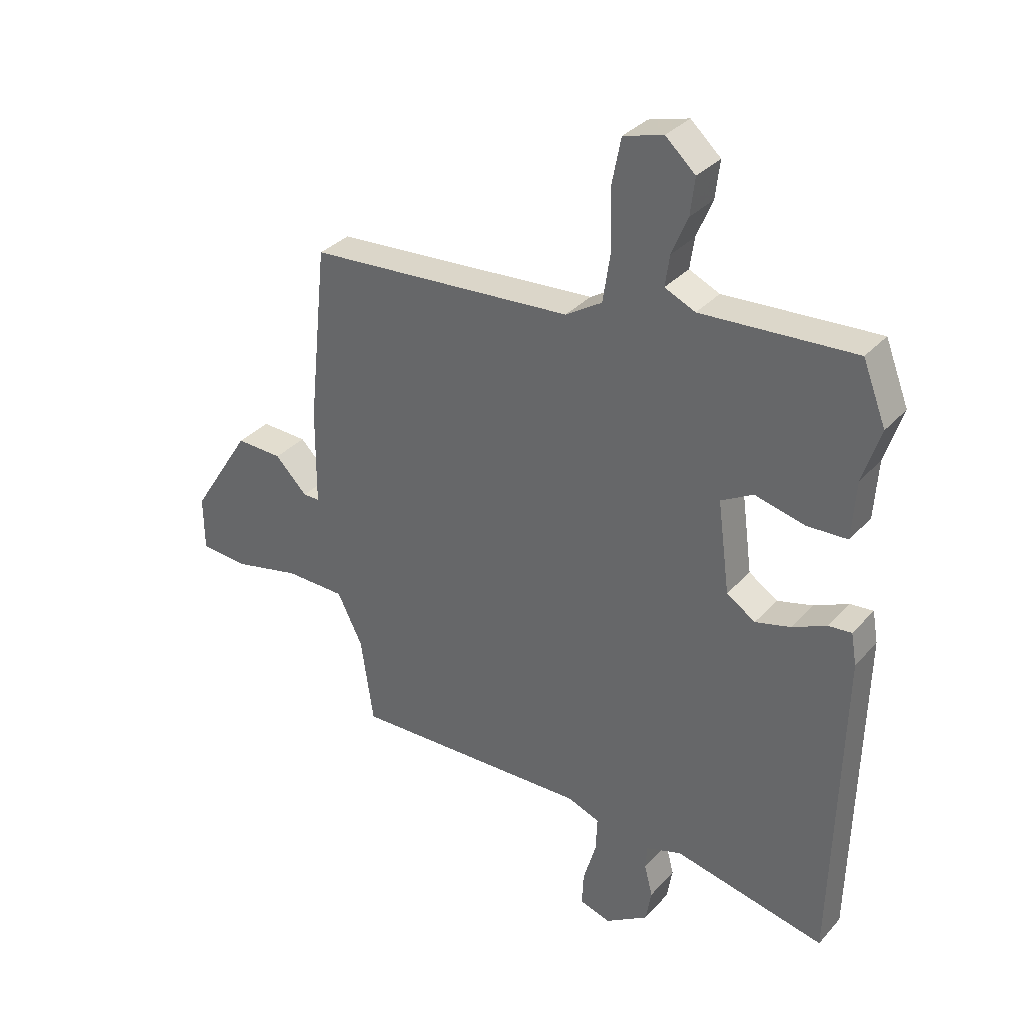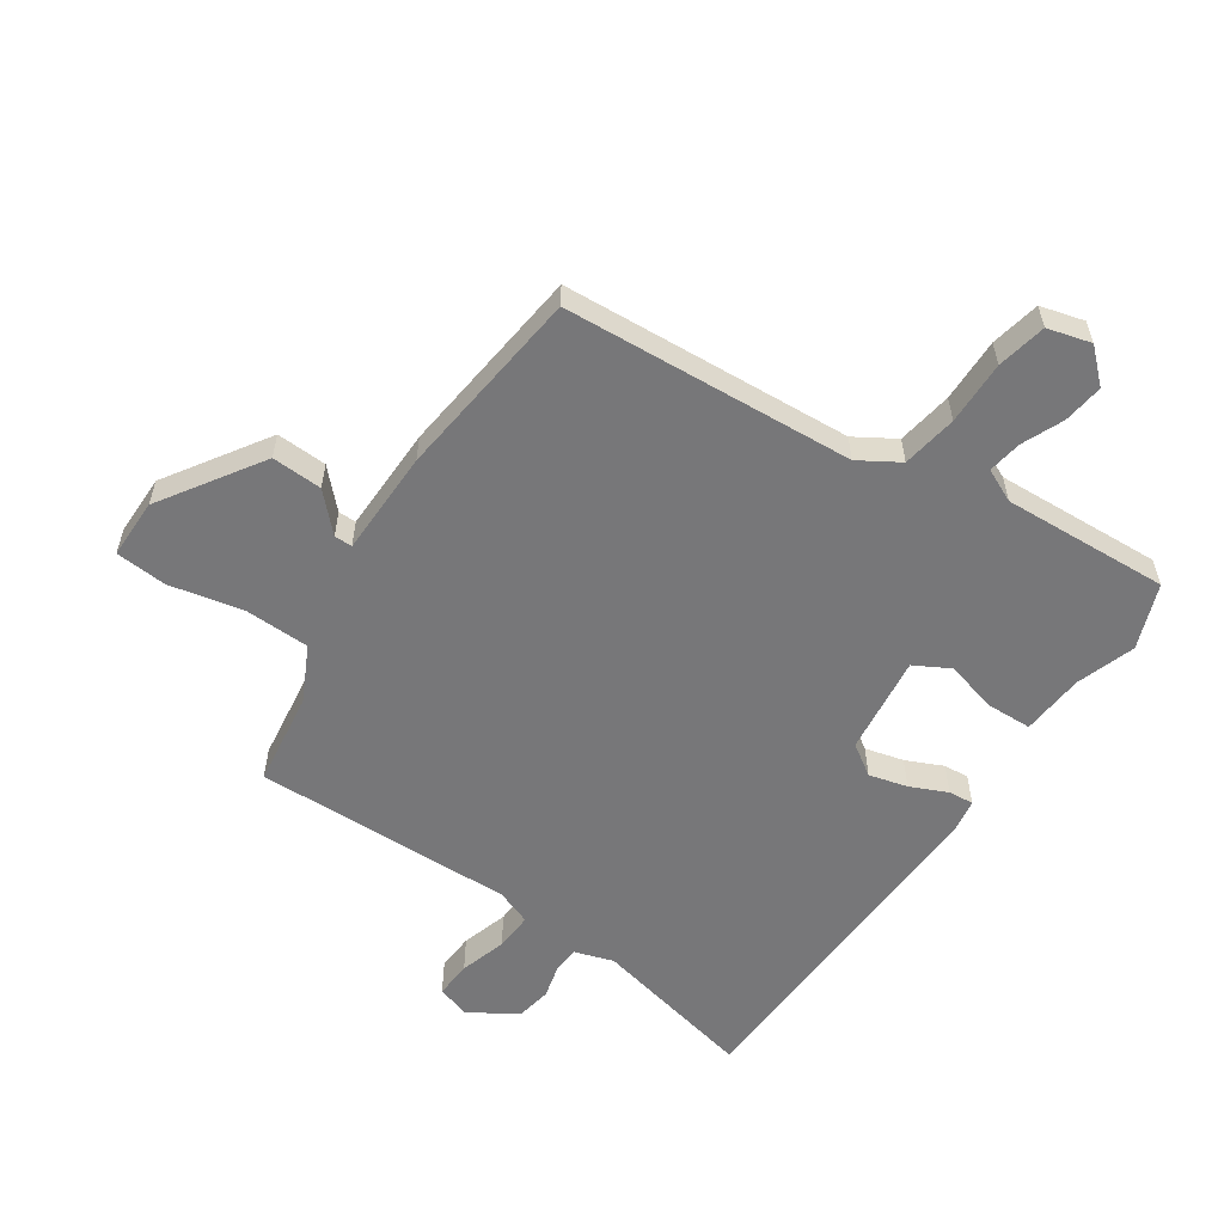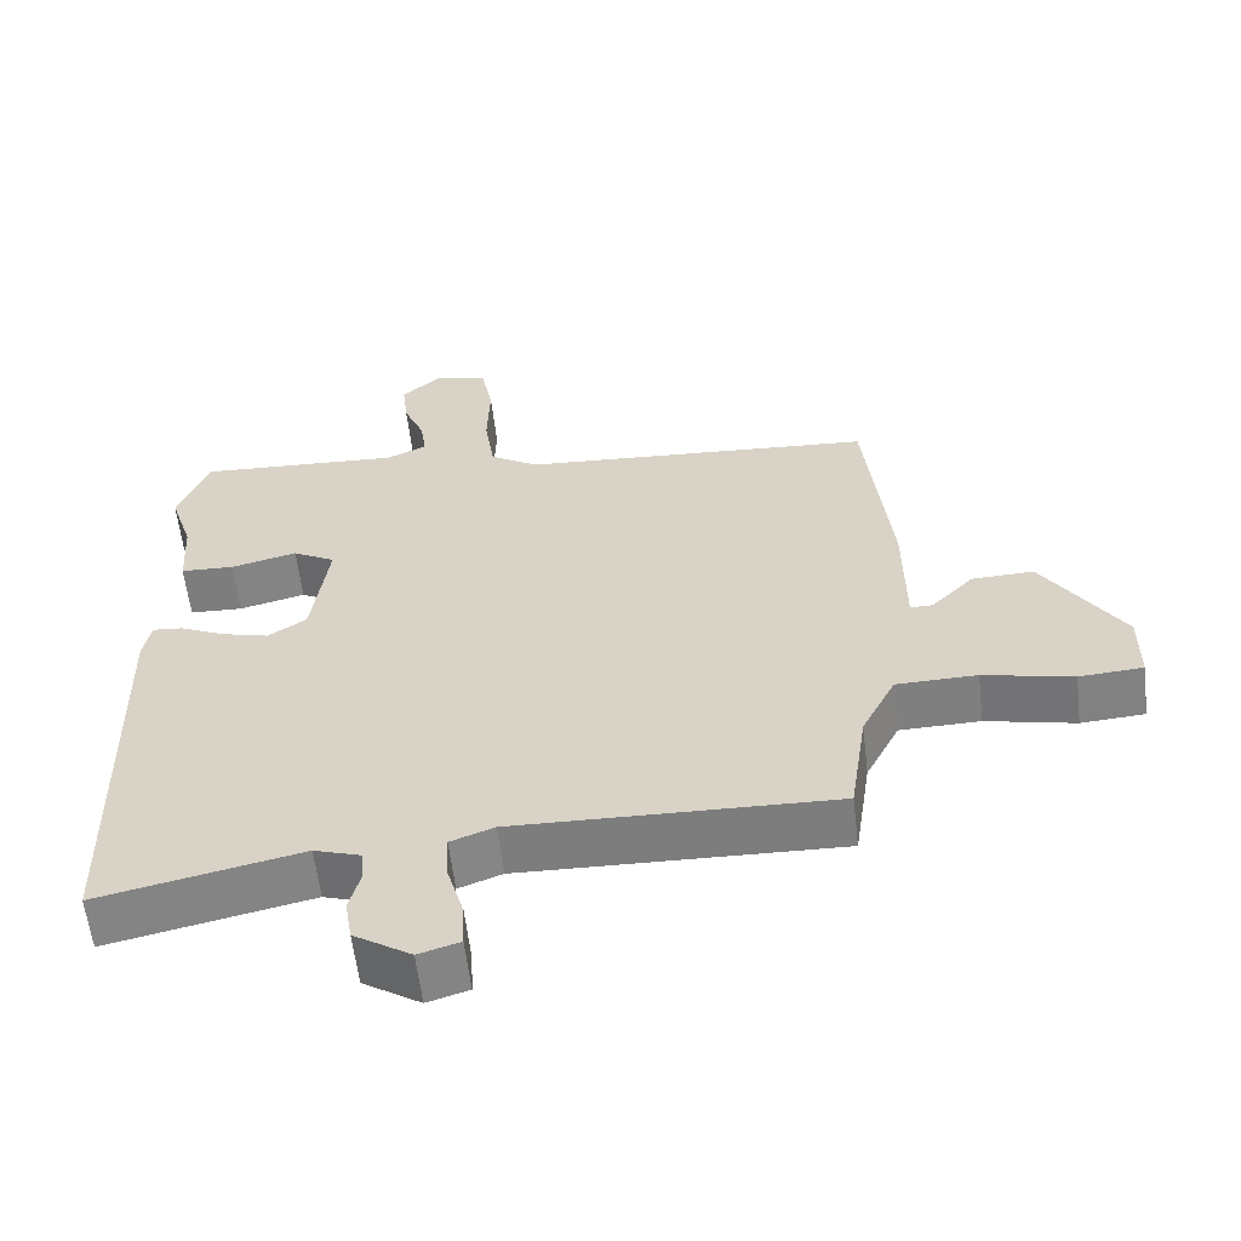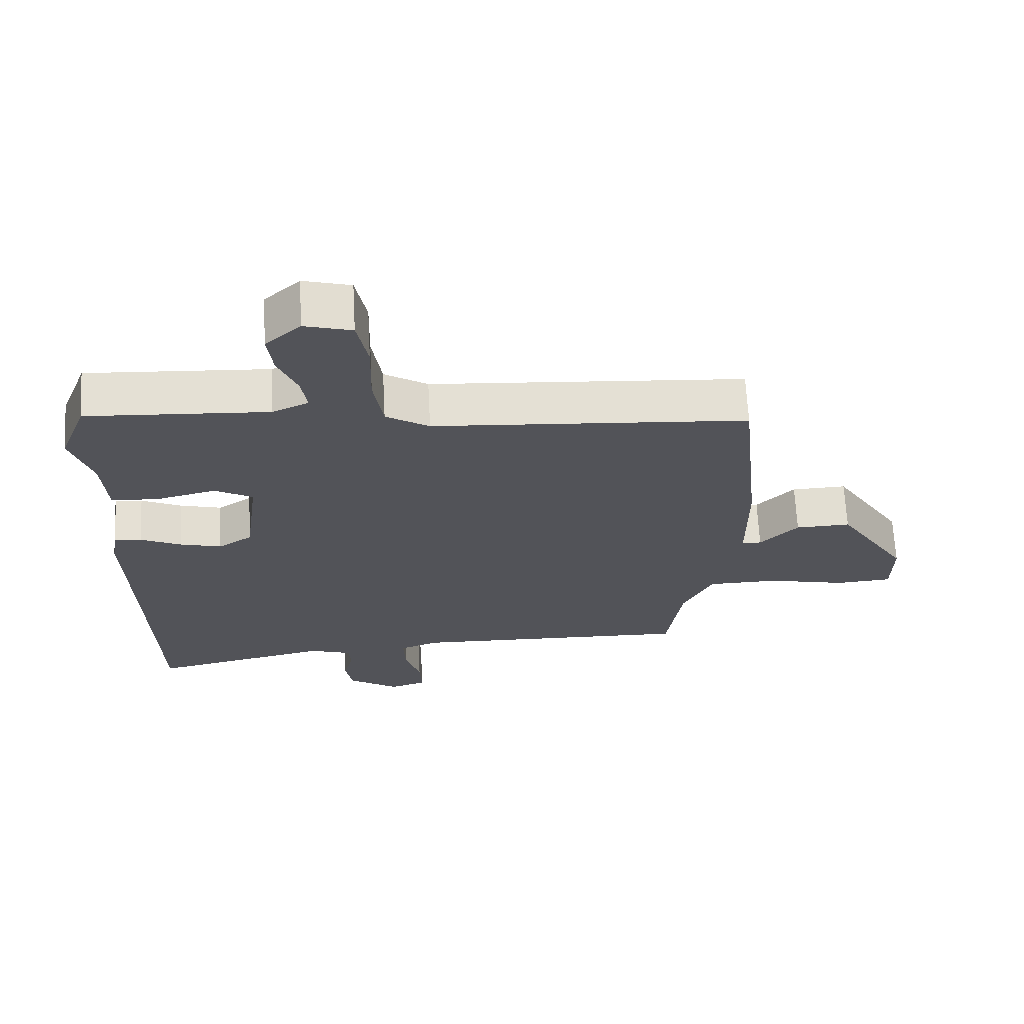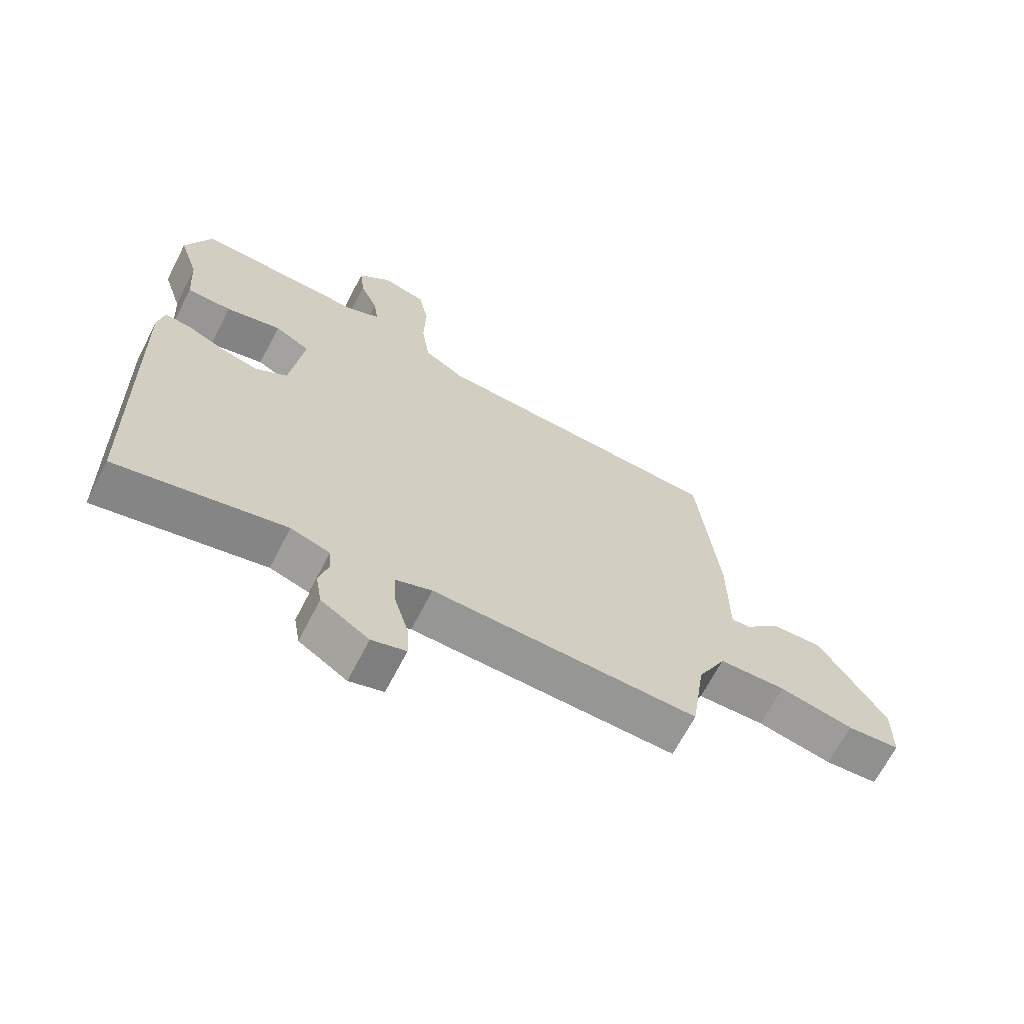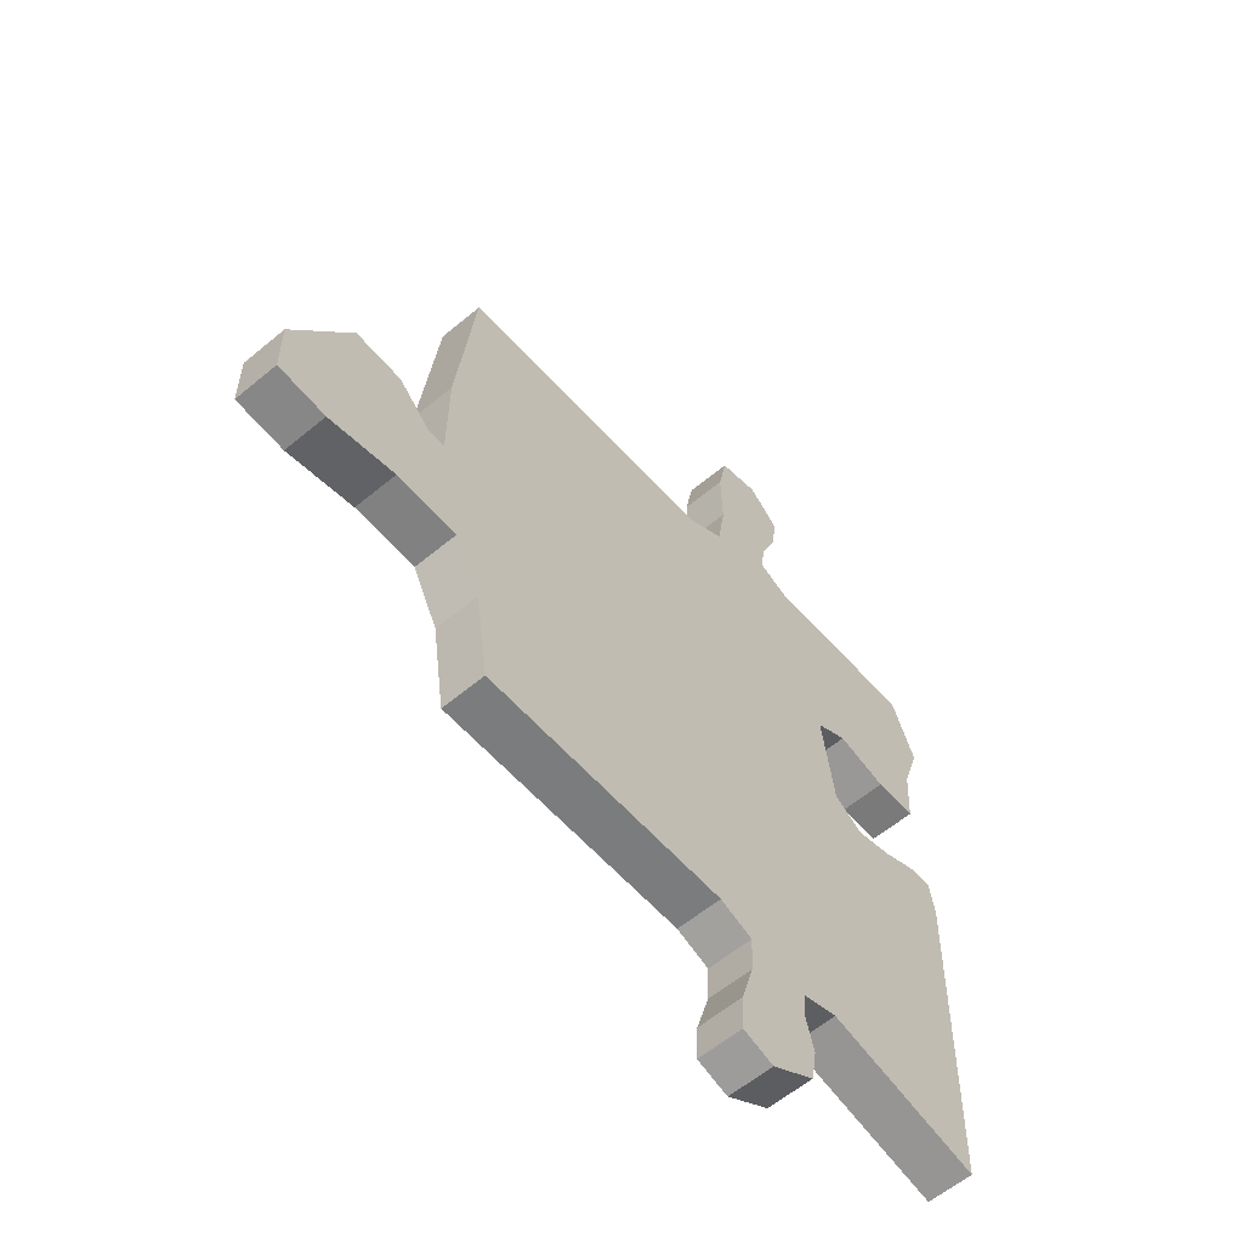
<metadata>
{"format":"obj","ext":"obj","renderer":"f3d","projection":"perspective","resolution":1024,"background":"white","views":[{"elev":33.3,"azim":34.9,"up":"+Z"},{"elev":-57.2,"azim":-34.5,"up":"+Y"},{"elev":-59.6,"azim":-173.3,"up":"+Z"},{"elev":67.1,"azim":177.0,"up":"+Z"},{"elev":-67.1,"azim":152.7,"up":"+Z"},{"elev":-59.8,"azim":-49.5,"up":"+Z"}]}
</metadata>
<code>
v 0.495 0.07 -0.557
v 0.22 0.07 -0.498
v 0.156 0.07 -0.519
v 0.153 0.07 -0.563
v 0.168 0.07 -0.62
v 0.158 0.07 -0.679
v 0.08 0.07 -0.729
v 0.024 0.07 -0.712
v 0.027 0.07 -0.65
v 0.05 0.07 -0.572
v 0.053 0.07 -0.508
v -0.006 0.07 -0.486
v -0.44 0.07 -0.499
v -0.463 0.07 -0.342
v -0.509 0.07 -0.251
v -0.618 0.07 -0.249
v -0.739 0.07 -0.276
v -0.825 0.07 -0.27
v -0.826 0.07 -0.17
v -0.718 0.07 -0.001
v -0.634 0.07 -0.004
v -0.576 0.07 -0.063
v -0.546 0.07 -0.063
v -0.545 0.07 0.113
v -0.511 0.07 0.434
v -0.029 0.07 0.468
v 0.037 0.07 0.509
v 0.051 0.07 0.601
v 0.048 0.07 0.707
v 0.064 0.07 0.789
v 0.136 0.07 0.809
v 0.19 0.07 0.76
v 0.182 0.07 0.693
v 0.153 0.07 0.624
v 0.145 0.07 0.568
v 0.2 0.07 0.543
v 0.477 0.07 0.559
v 0.519 0.07 0.451
v 0.487 0.07 0.353
v 0.48 0.07 0.248
v 0.407 0.07 0.245
v 0.317 0.07 0.267
v 0.259 0.07 0.235
v 0.281 0.07 0.07
v 0.333 0.07 0.036
v 0.397 0.07 0.053
v 0.458 0.07 0.081
v 0.5 0.07 0.085
v 0.51 0.07 0.028
v 0.495 0 -0.557
v 0.22 0 -0.498
v 0.156 0 -0.519
v 0.153 0 -0.563
v 0.168 0 -0.62
v 0.158 0 -0.679
v 0.08 0 -0.729
v 0.024 0 -0.712
v 0.027 0 -0.65
v 0.05 0 -0.572
v 0.053 0 -0.508
v -0.006 0 -0.486
v -0.44 0 -0.499
v -0.463 0 -0.342
v -0.509 0 -0.251
v -0.618 0 -0.249
v -0.739 0 -0.276
v -0.825 0 -0.27
v -0.826 0 -0.17
v -0.718 0 -0.001
v -0.634 0 -0.004
v -0.576 0 -0.063
v -0.546 0 -0.063
v -0.545 0 0.113
v -0.511 0 0.434
v -0.029 0 0.468
v 0.037 0 0.509
v 0.051 0 0.601
v 0.048 0 0.707
v 0.064 0 0.789
v 0.136 0 0.809
v 0.19 0 0.76
v 0.182 0 0.693
v 0.153 0 0.624
v 0.145 0 0.568
v 0.2 0 0.543
v 0.477 0 0.559
v 0.519 0 0.451
v 0.487 0 0.353
v 0.48 0 0.248
v 0.407 0 0.245
v 0.317 0 0.267
v 0.259 0 0.235
v 0.281 0 0.07
v 0.333 0 0.036
v 0.397 0 0.053
v 0.458 0 0.081
v 0.5 0 0.085
v 0.51 0 0.028
f 49 1 2
f 48 49 2
f 47 48 2
f 46 47 2
f 45 46 2 3
f 44 45 3
f 43 44 3
f 39 40 41 42
f 38 39 42
f 37 38 42
f 36 37 42
f 35 36 42 43
f 32 33 34
f 31 32 34
f 30 31 34
f 29 30 34
f 28 29 34
f 27 28 34 35
f 35 43 3
f 27 35 3
f 26 27 3
f 26 3 4
f 25 26 4
f 24 25 4
f 23 24 4
f 20 21 22
f 19 20 22
f 18 19 22
f 17 18 22
f 16 17 22
f 15 16 22 23
f 12 13 14
f 12 14 15 23
f 8 9 10
f 7 8 10
f 6 7 10
f 5 6 10
f 4 5 10
f 4 10 11
f 23 4 11
f 11 12 23
f 51 50 98
f 51 98 97
f 51 97 96
f 51 96 95
f 52 51 95 94
f 52 94 93
f 52 93 92
f 91 90 89 88
f 91 88 87
f 91 87 86
f 91 86 85
f 92 91 85 84
f 83 82 81
f 83 81 80
f 83 80 79
f 83 79 78
f 83 78 77
f 84 83 77 76
f 52 92 84
f 52 84 76
f 52 76 75
f 53 52 75
f 53 75 74
f 53 74 73
f 53 73 72
f 71 70 69
f 71 69 68
f 71 68 67
f 71 67 66
f 71 66 65
f 72 71 65 64
f 63 62 61
f 72 64 63 61
f 59 58 57
f 59 57 56
f 59 56 55
f 59 55 54
f 59 54 53
f 60 59 53
f 60 53 72
f 72 61 60
f 1 50 51 2
f 2 51 52 3
f 3 52 53 4
f 4 53 54 5
f 5 54 55 6
f 6 55 56 7
f 7 56 57 8
f 8 57 58 9
f 9 58 59 10
f 10 59 60 11
f 11 60 61 12
f 12 61 62 13
f 13 62 63 14
f 14 63 64 15
f 15 64 65 16
f 16 65 66 17
f 17 66 67 18
f 18 67 68 19
f 19 68 69 20
f 20 69 70 21
f 21 70 71 22
f 22 71 72 23
f 23 72 73 24
f 24 73 74 25
f 25 74 75 26
f 26 75 76 27
f 27 76 77 28
f 28 77 78 29
f 29 78 79 30
f 30 79 80 31
f 31 80 81 32
f 32 81 82 33
f 33 82 83 34
f 34 83 84 35
f 35 84 85 36
f 36 85 86 37
f 37 86 87 38
f 38 87 88 39
f 39 88 89 40
f 40 89 90 41
f 41 90 91 42
f 42 91 92 43
f 43 92 93 44
f 44 93 94 45
f 45 94 95 46
f 46 95 96 47
f 47 96 97 48
f 48 97 98 49
f 49 98 50 1

</code>
